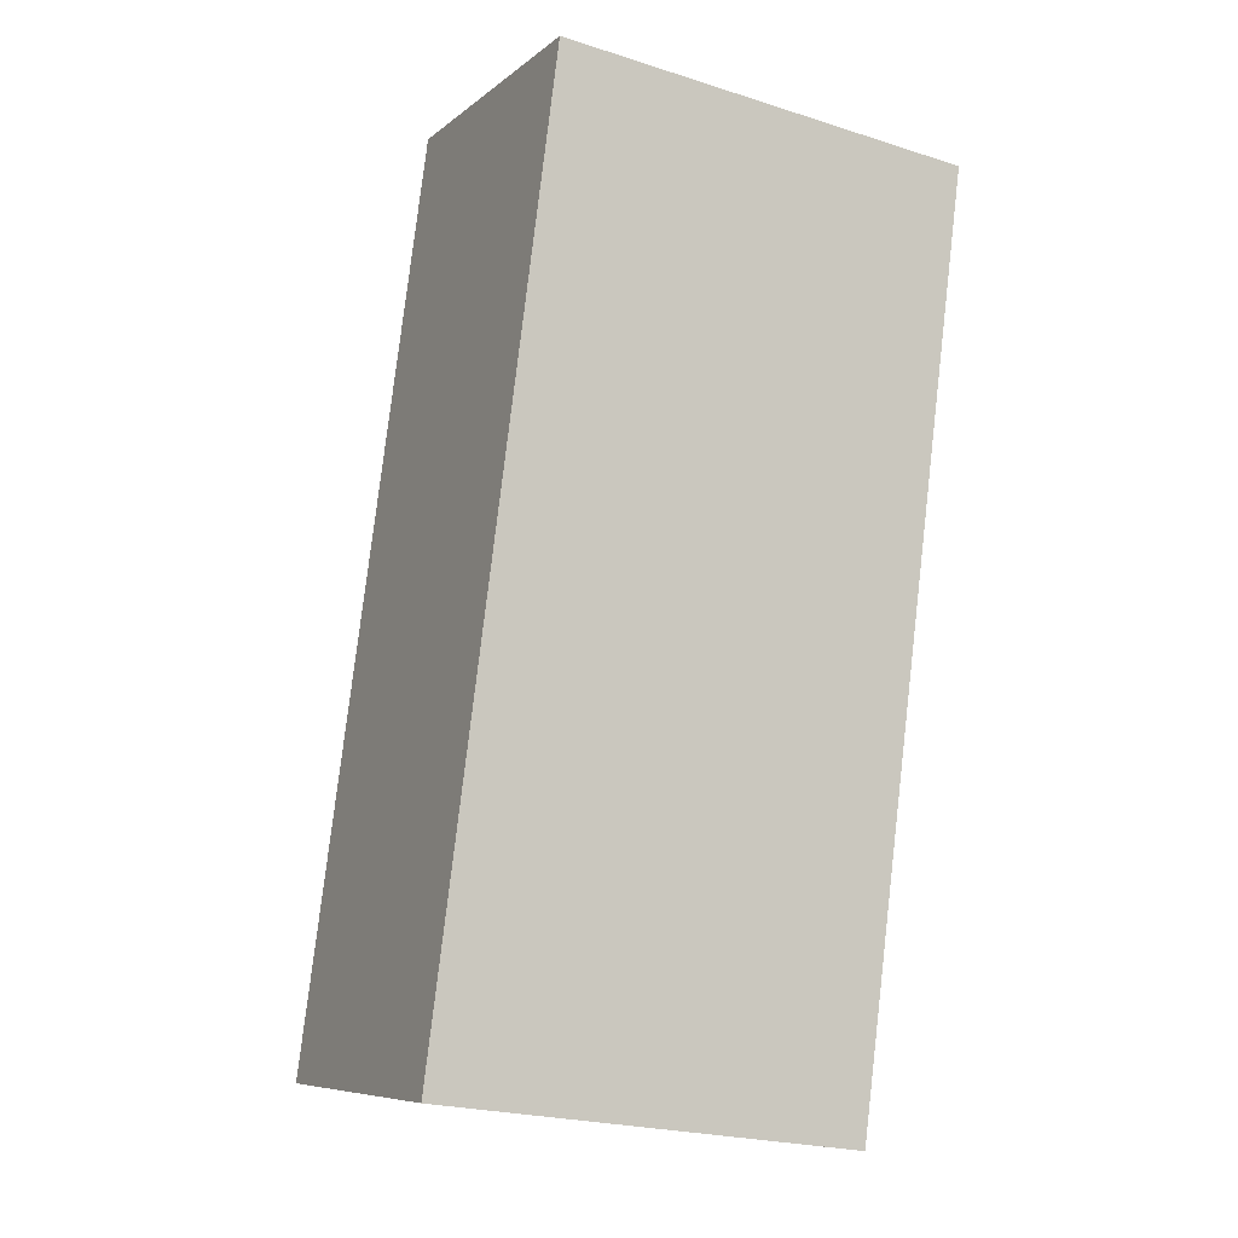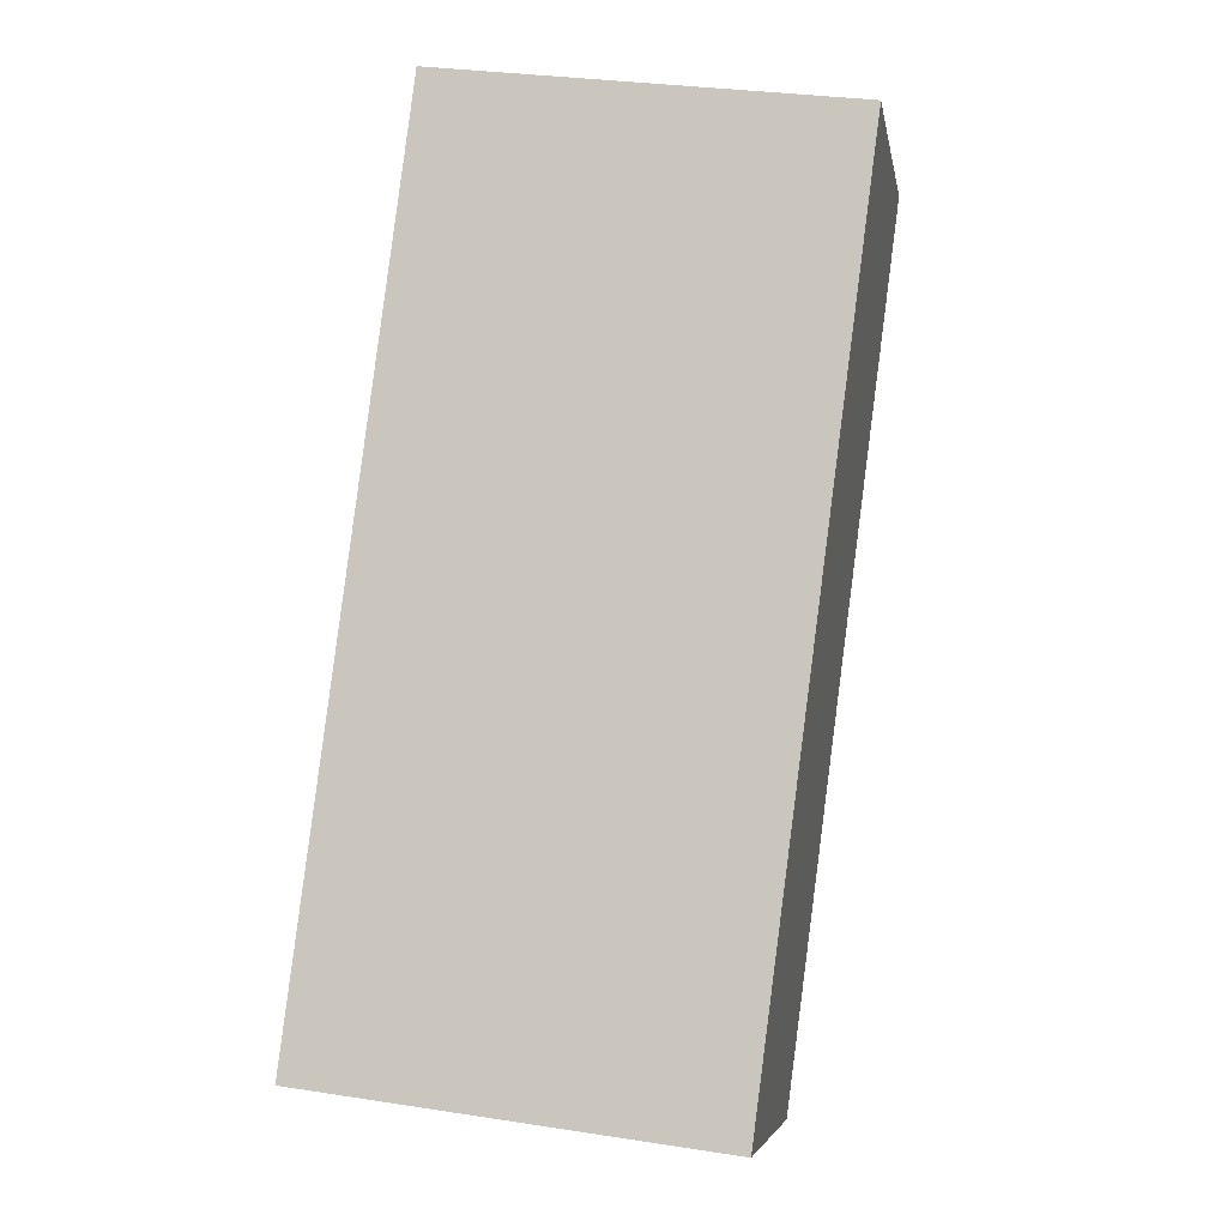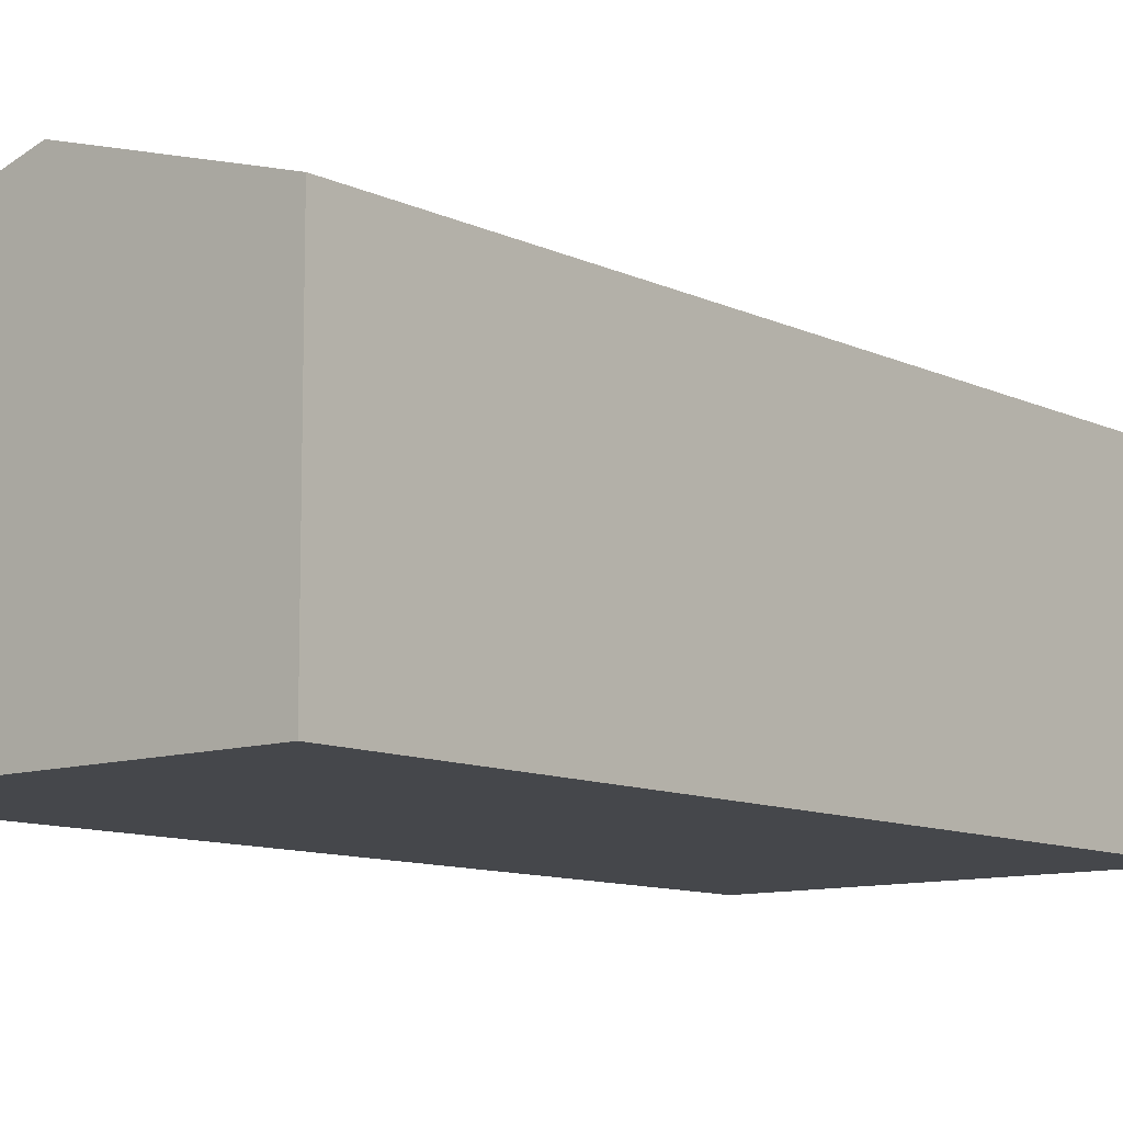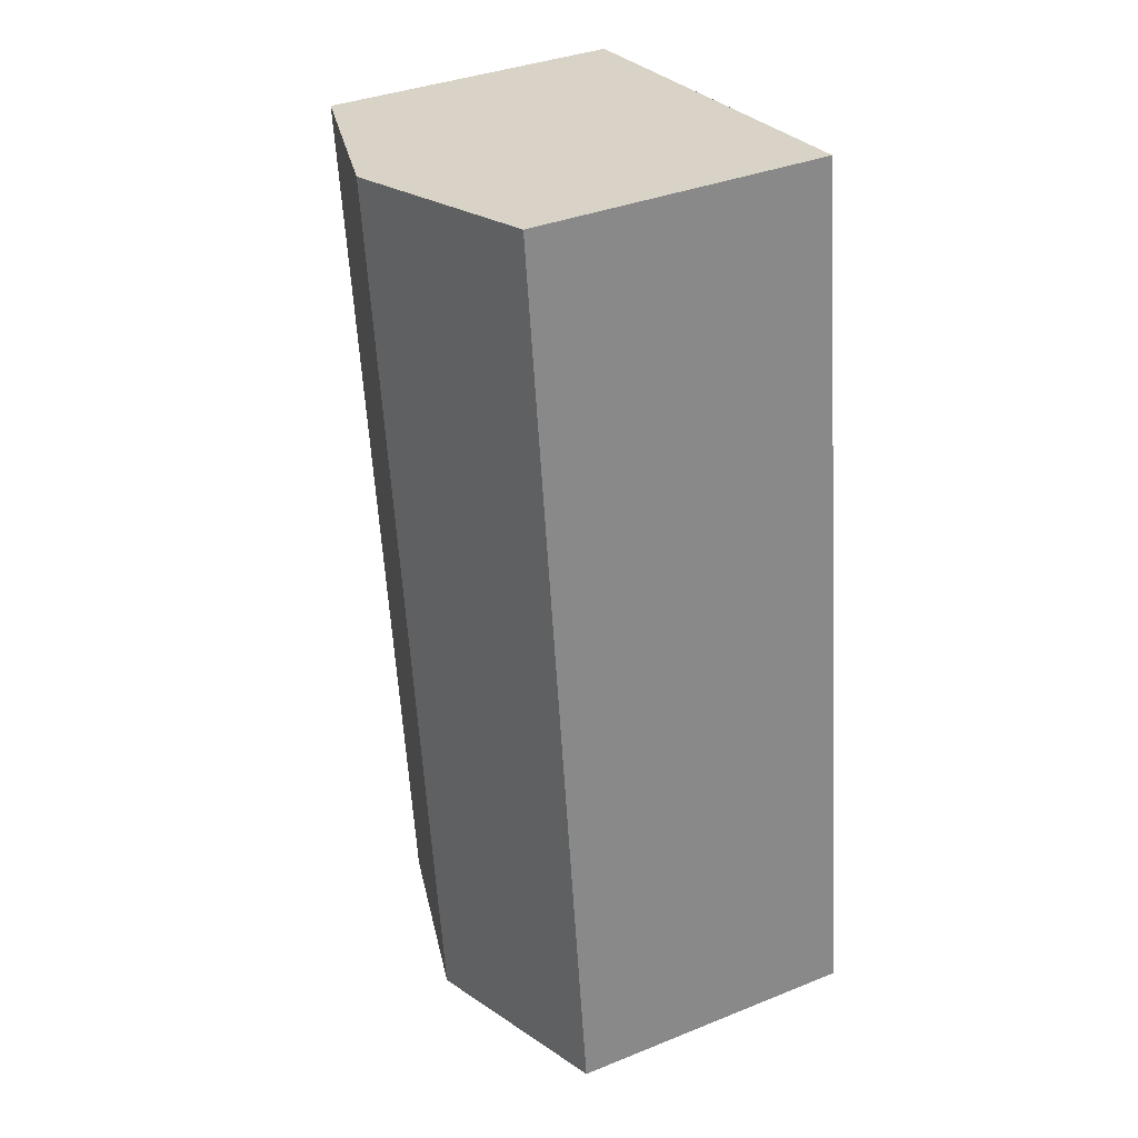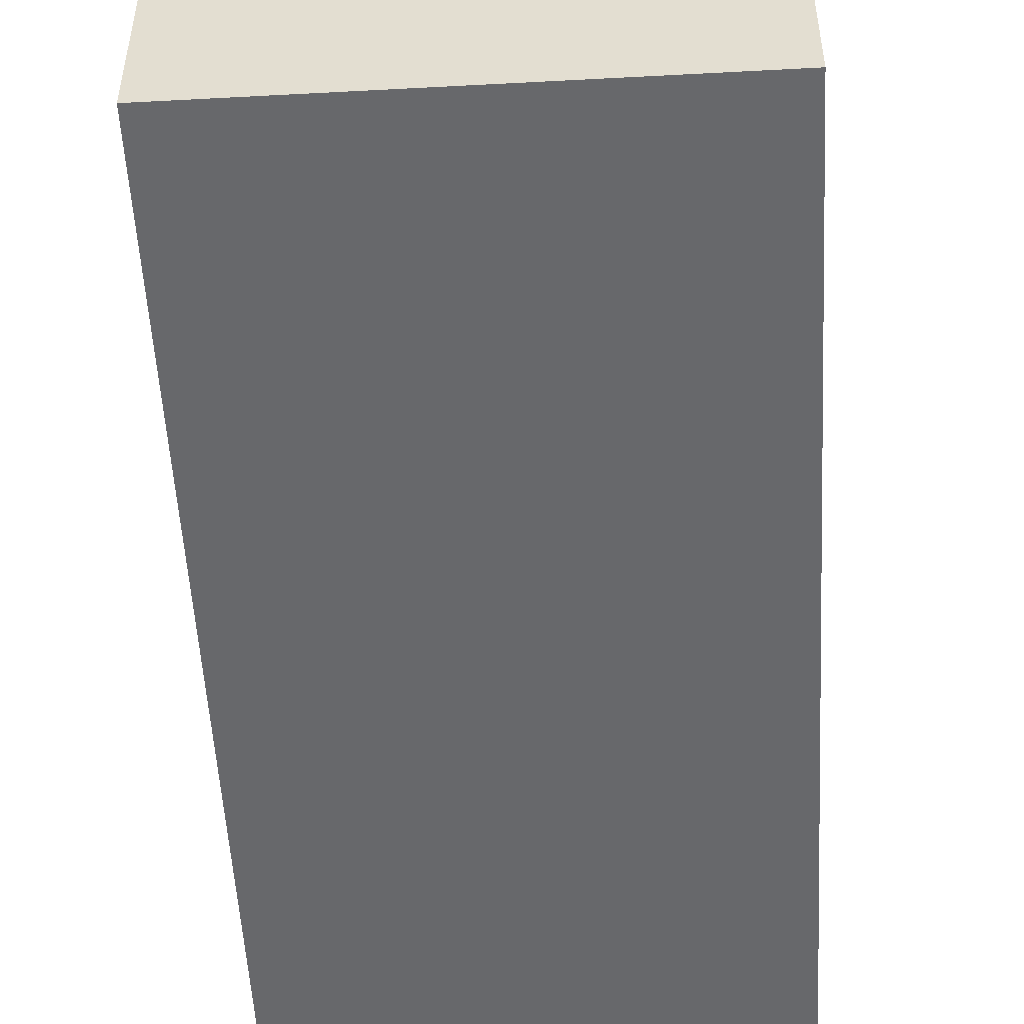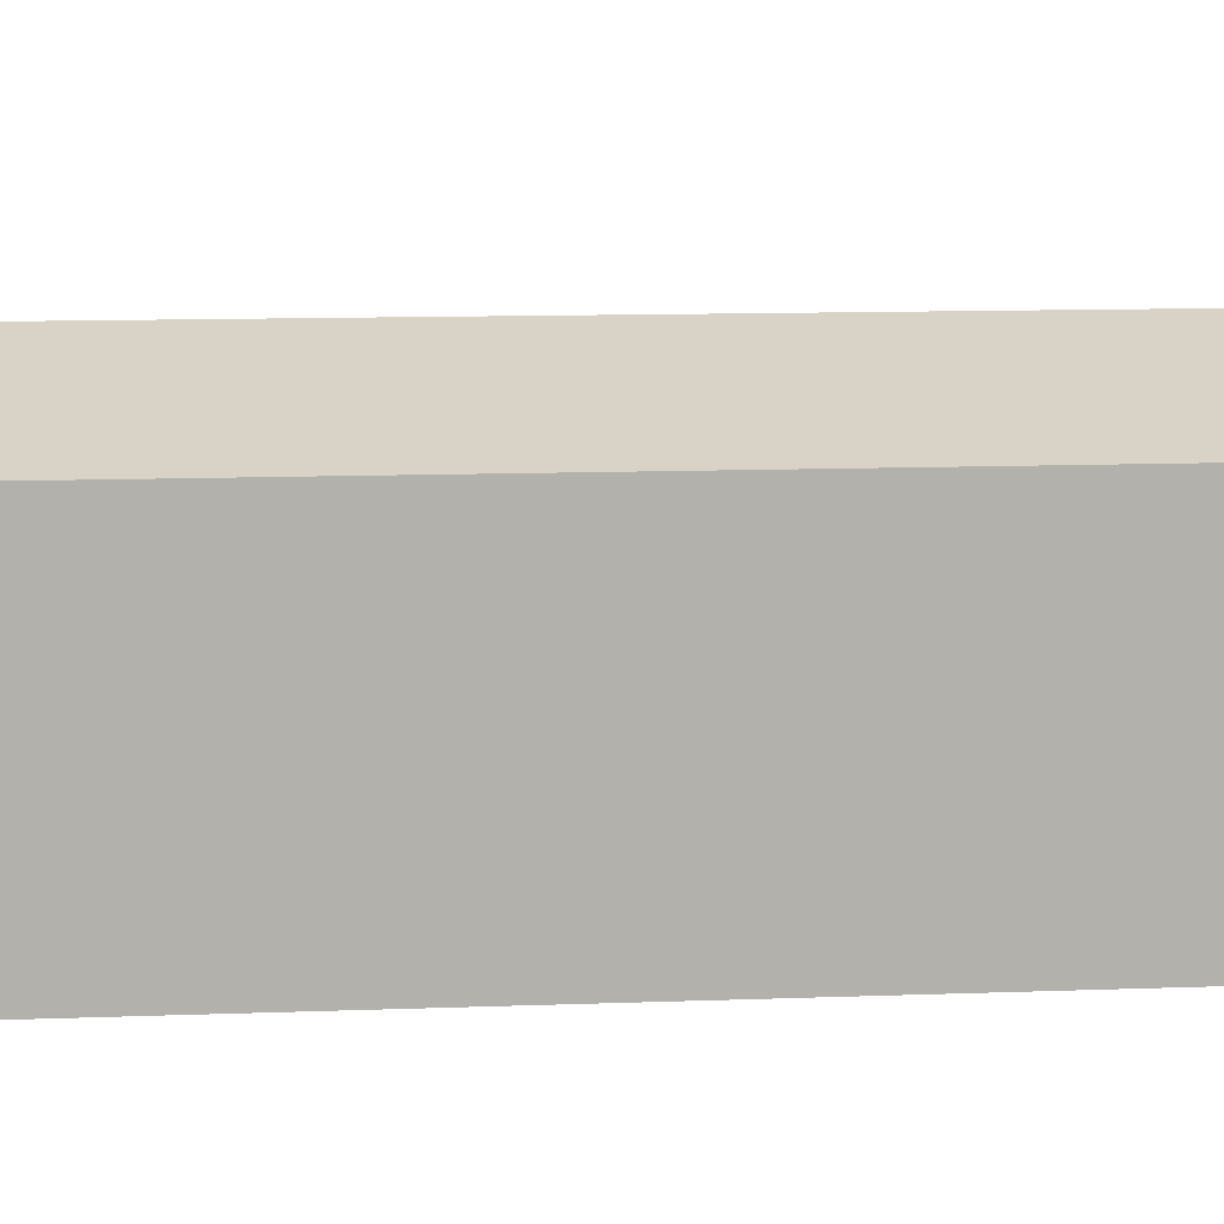
<metadata>
{"format":"obj","ext":"obj","renderer":"f3d","projection":"perspective","resolution":1024,"background":"white","views":[{"elev":-7.7,"azim":-26.7,"up":"+Z"},{"elev":-6.0,"azim":9.8,"up":"+Z"},{"elev":-10.3,"azim":-132.4,"up":"+Y"},{"elev":35.9,"azim":-117.8,"up":"+Z"},{"elev":-52.5,"azim":-169.4,"up":"+Y"},{"elev":11.5,"azim":92.3,"up":"+Y"}]}
</metadata>
<code>
v  12.97 7.336 20.67
v  5.048 8.811 -0.646
v  7.922 8.811 21.34
v  10.09 7.34 -1.291
v  2.877 7.338 22.01
v  0 7.338 4.493e-16
v  0 0 0
v  2.877 -1.347e-15 22.01
v  12.97 -1.266e-15 20.67
v  7.922 -1.307e-15 21.34
v  10.09 7.905e-17 -1.291
v  5.048 3.956e-17 -0.646
g defaultobject
f 1 2 3
f 2 1 4
f 2 5 3
f 5 2 6
f 7 5 6
f 5 7 8
f 8 3 5
f 3 8 1
f 1 8 9
f 9 8 10
f 1 11 4
f 11 1 9
f 2 7 6
f 7 2 4
f 7 4 12
f 12 4 11
f 10 11 9
f 11 10 8
f 11 8 12
f 12 8 7

</code>
